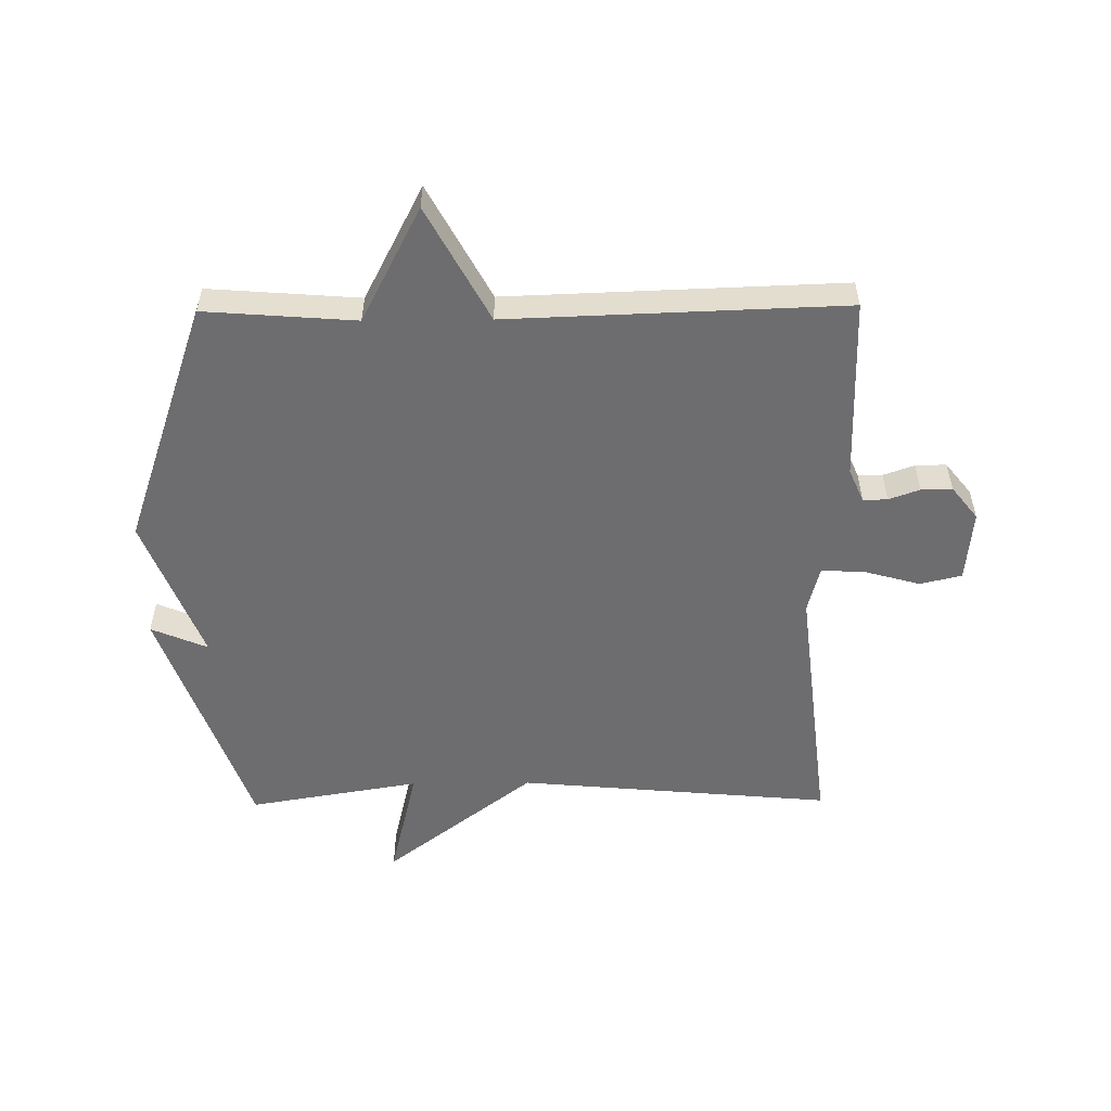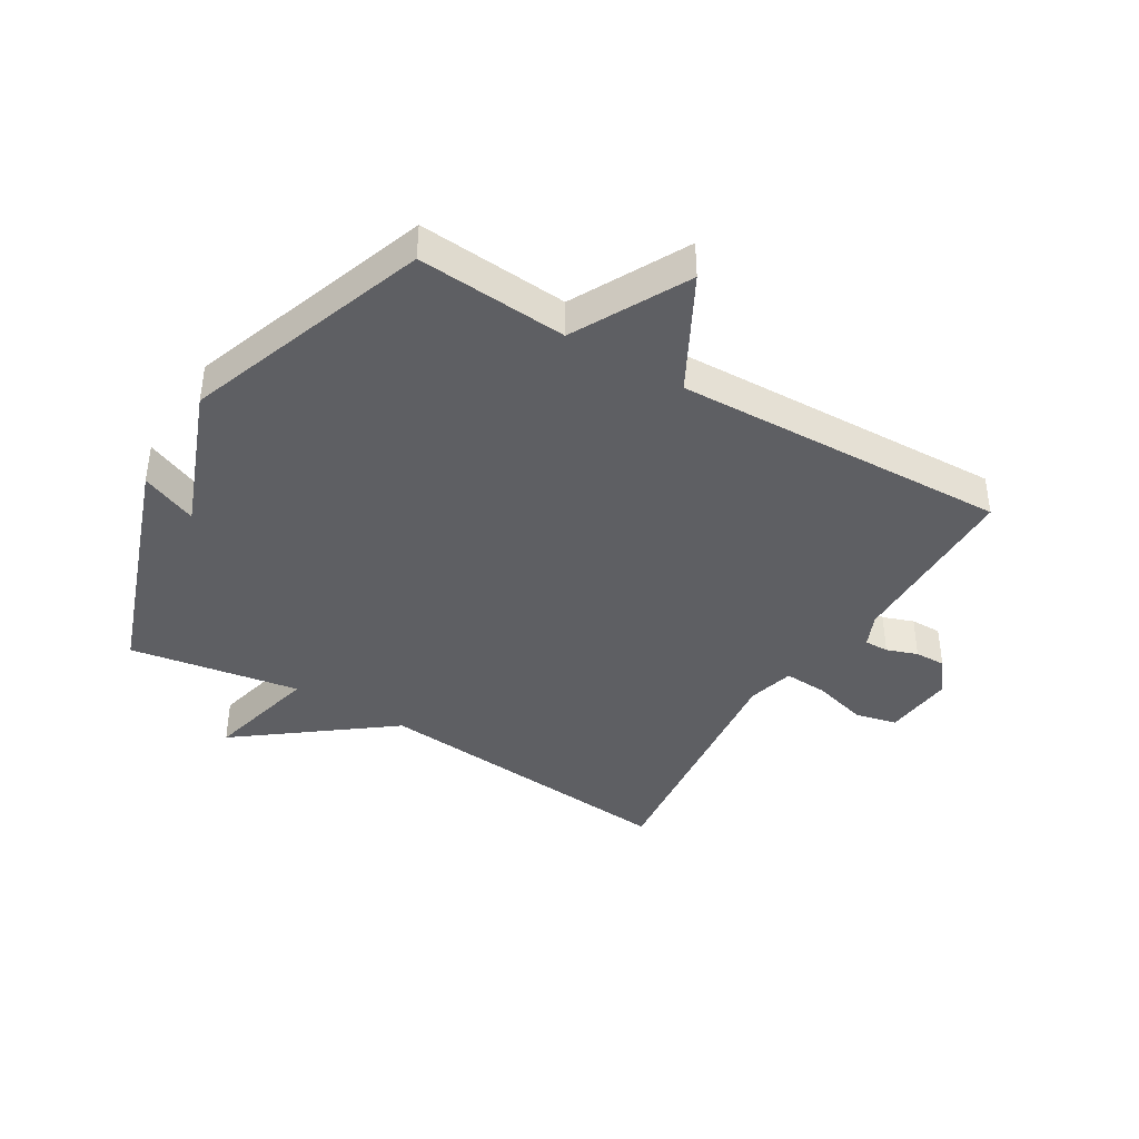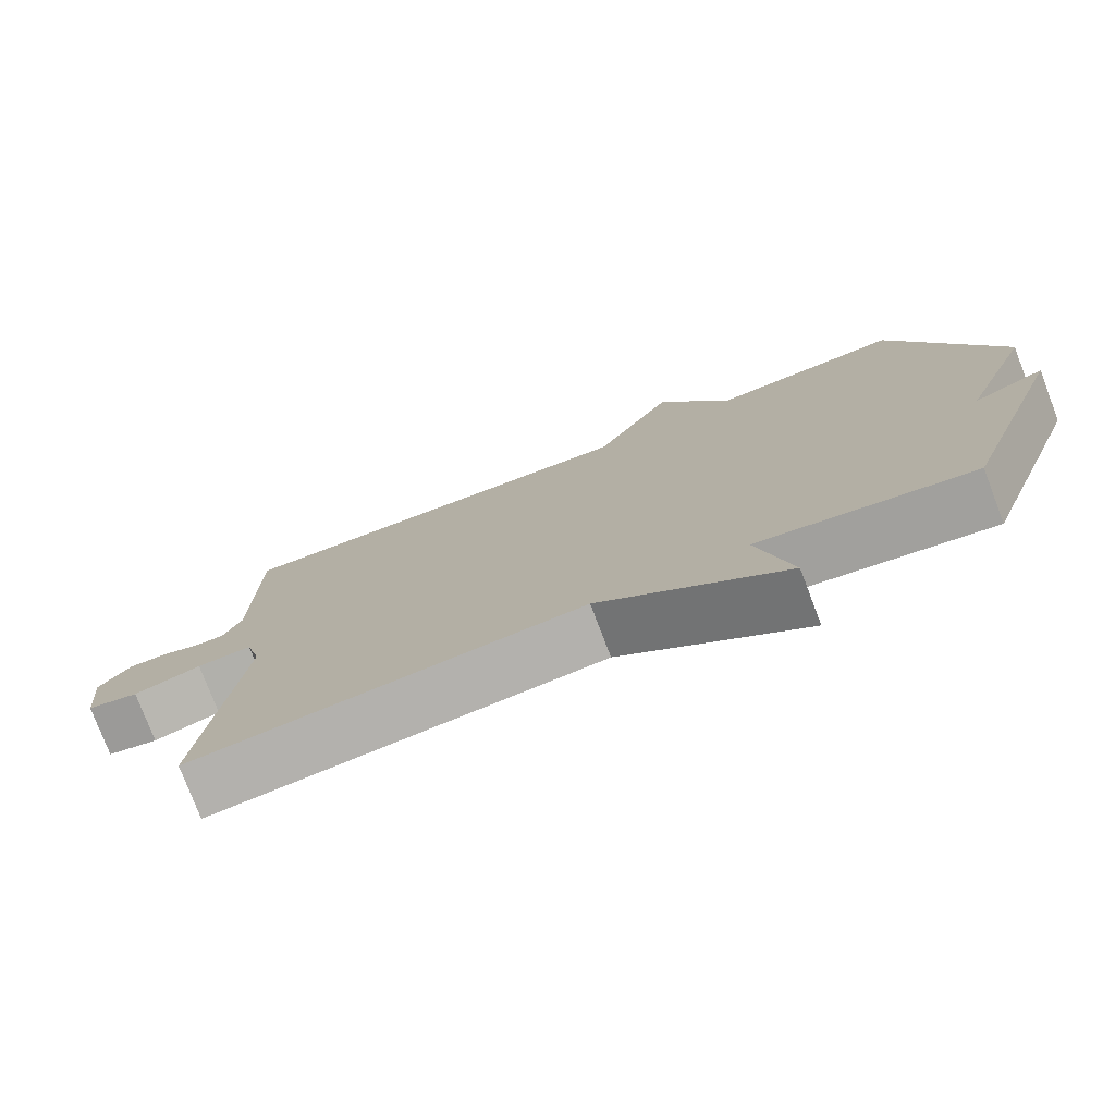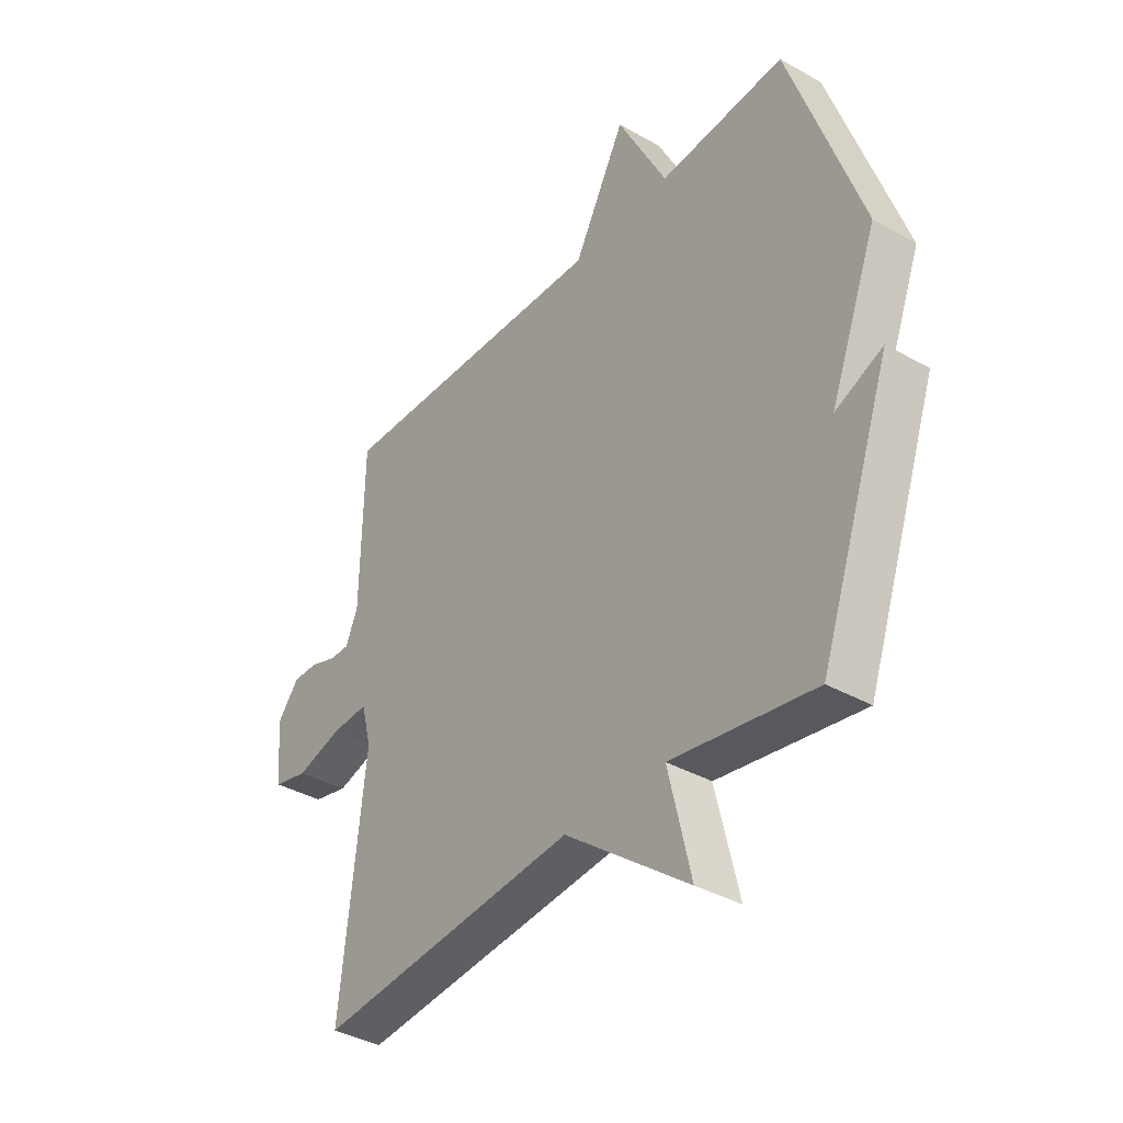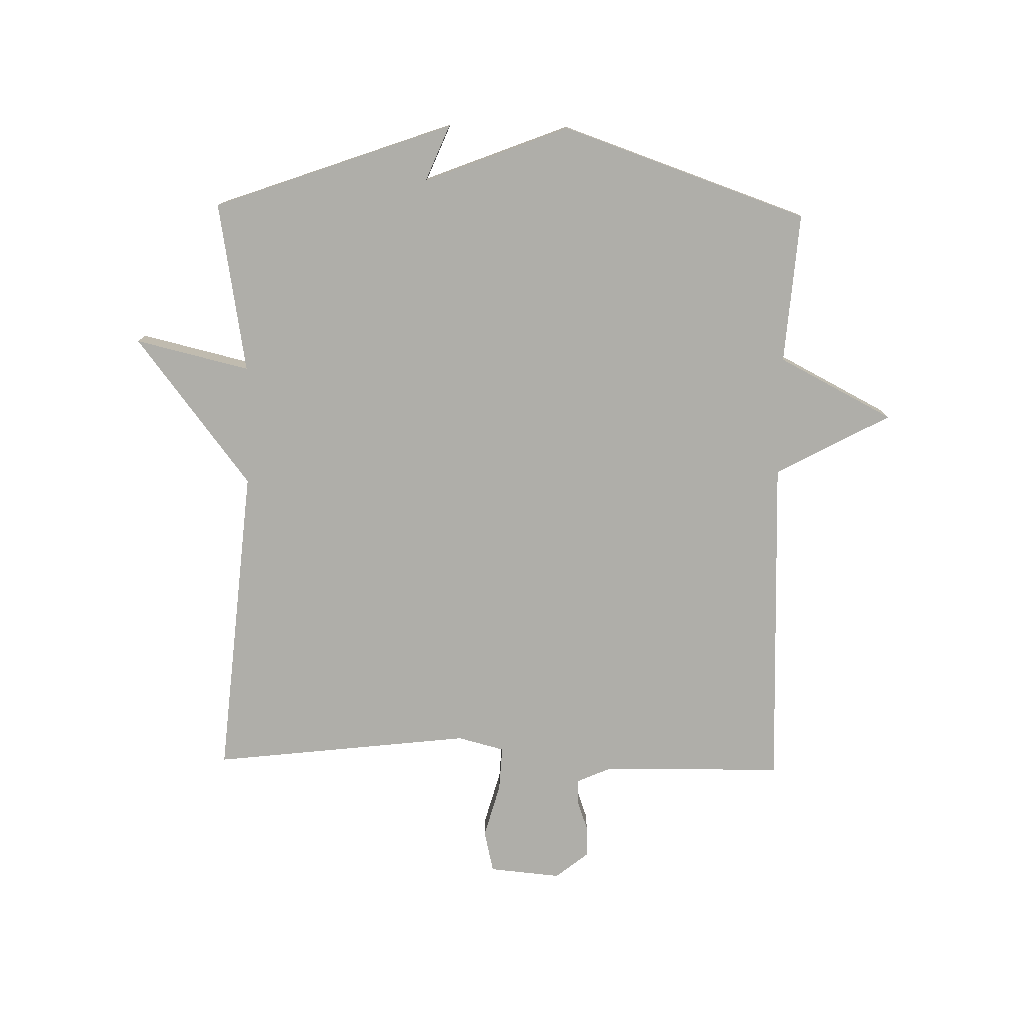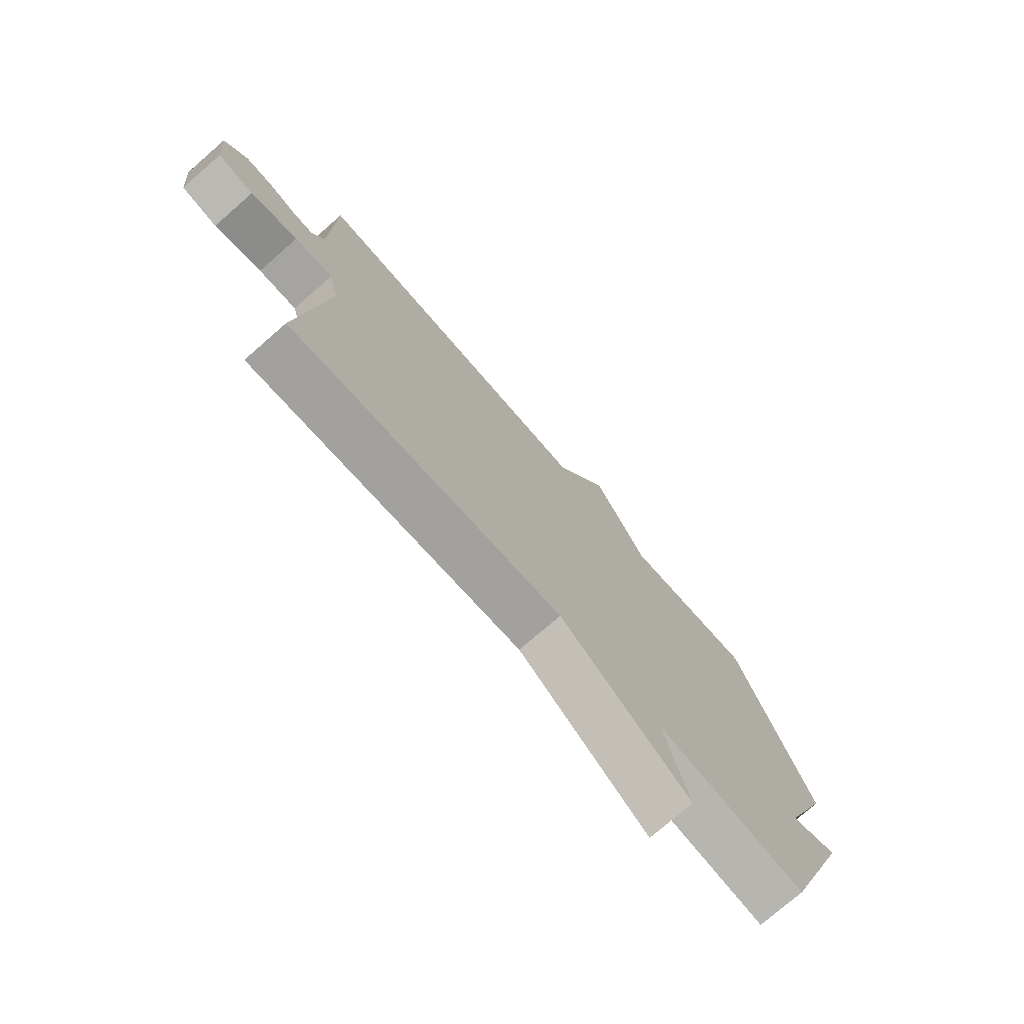
<metadata>
{"format":"obj","ext":"obj","renderer":"f3d","projection":"perspective","resolution":1024,"background":"white","views":[{"elev":-54.1,"azim":0.6,"up":"+Y"},{"elev":-40.6,"azim":-31.1,"up":"+Y"},{"elev":-77.0,"azim":-159.1,"up":"+Z"},{"elev":-37.3,"azim":-126.1,"up":"+Z"},{"elev":-77.5,"azim":-91.1,"up":"+Y"},{"elev":-75.6,"azim":131.1,"up":"+Z"}]}
</metadata>
<code>
v -0.5 0.07 -0.5
v -0.641 0.07 -0.105
v -0.548 0.07 -0.144
v -0.641 0.07 0.095
v -0.5 0.07 0.5
v -0.252 0.07 0.481
v -0.154 0.07 0.67
v -0.052 0.07 0.481
v 0.5 0.07 0.5
v 0.505 0.07 0.199
v 0.529 0.07 0.144
v 0.569 0.07 0.145
v 0.62 0.07 0.163
v 0.671 0.07 0.164
v 0.714 0.07 0.11
v 0.703 0.07 -0.008
v 0.634 0.07 -0.024
v 0.544 0.07 0.001
v 0.471 0.07 0.005
v 0.451 0.07 -0.072
v 0.5 0.07 -0.5
v -0.018 0.07 -0.453
v -0.263 0.07 -0.641
v -0.218 0.07 -0.453
v -0.5 0 -0.5
v -0.641 0 -0.105
v -0.548 0 -0.144
v -0.641 0 0.095
v -0.5 0 0.5
v -0.252 0 0.481
v -0.154 0 0.67
v -0.052 0 0.481
v 0.5 0 0.5
v 0.505 0 0.199
v 0.529 0 0.144
v 0.569 0 0.145
v 0.62 0 0.163
v 0.671 0 0.164
v 0.714 0 0.11
v 0.703 0 -0.008
v 0.634 0 -0.024
v 0.544 0 0.001
v 0.471 0 0.005
v 0.451 0 -0.072
v 0.5 0 -0.5
v -0.018 0 -0.453
v -0.263 0 -0.641
v -0.218 0 -0.453
f 22 23 24
f 20 21 22
f 19 20 22 24
f 16 17 18
f 15 16 18
f 14 15 18
f 13 14 18
f 12 13 18
f 11 12 18 19
f 19 24 1
f 11 19 1
f 10 11 1
f 6 7 8
f 3 4 5 6
f 3 6 8
f 1 2 3
f 8 9 10
f 3 8 10
f 1 3 10
f 48 47 46
f 46 45 44
f 48 46 44 43
f 42 41 40
f 42 40 39
f 42 39 38
f 42 38 37
f 42 37 36
f 43 42 36 35
f 25 48 43
f 25 43 35
f 25 35 34
f 32 31 30
f 30 29 28 27
f 32 30 27
f 27 26 25
f 34 33 32
f 34 32 27
f 34 27 25
f 1 25 26 2
f 2 26 27 3
f 3 27 28 4
f 4 28 29 5
f 5 29 30 6
f 6 30 31 7
f 7 31 32 8
f 8 32 33 9
f 9 33 34 10
f 10 34 35 11
f 11 35 36 12
f 12 36 37 13
f 13 37 38 14
f 14 38 39 15
f 15 39 40 16
f 16 40 41 17
f 17 41 42 18
f 18 42 43 19
f 19 43 44 20
f 20 44 45 21
f 21 45 46 22
f 22 46 47 23
f 23 47 48 24
f 24 48 25 1

</code>
